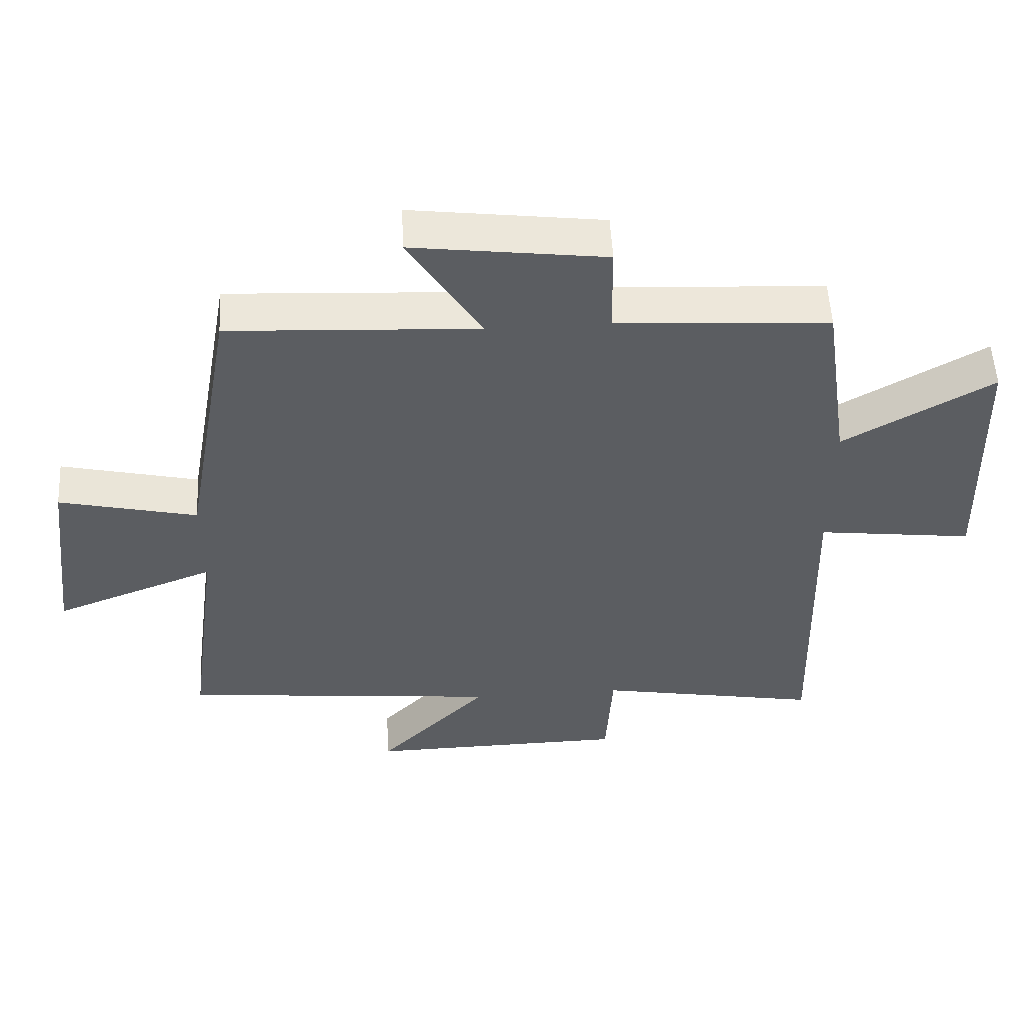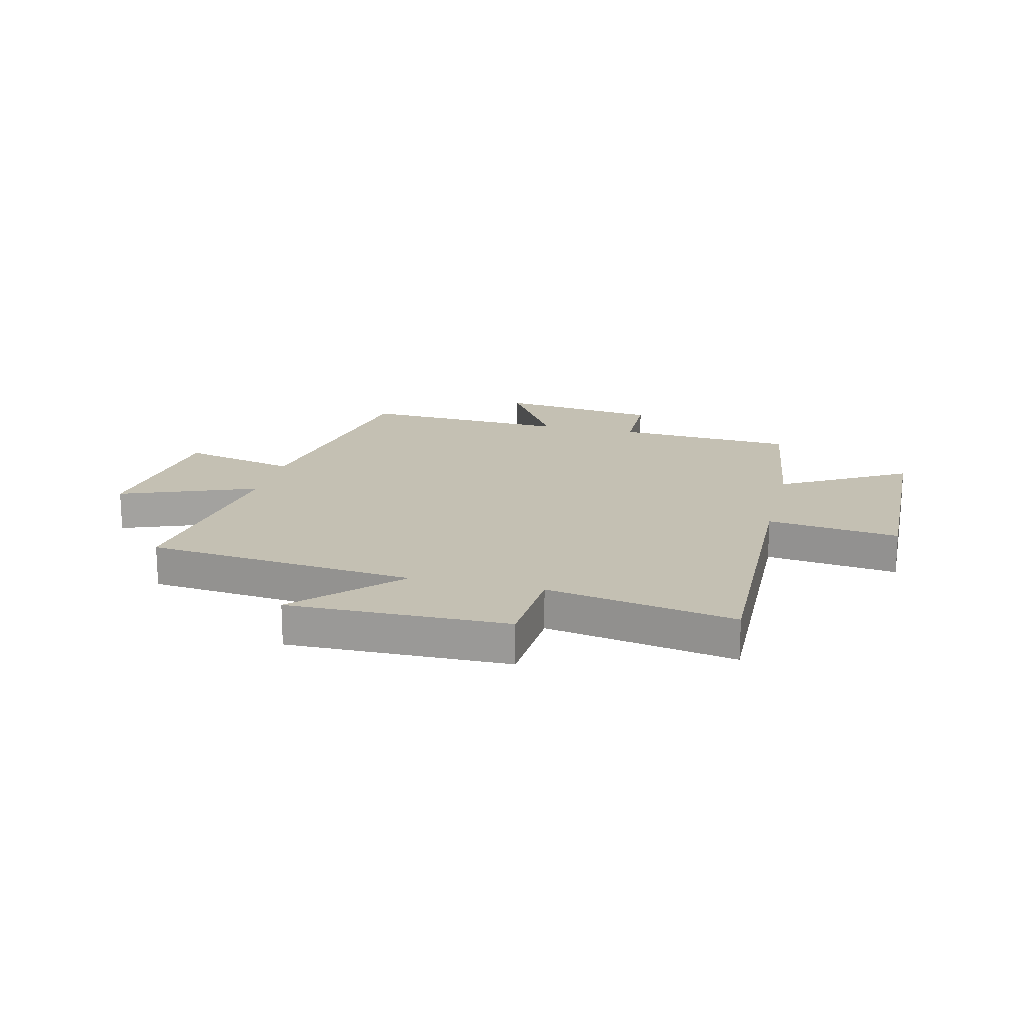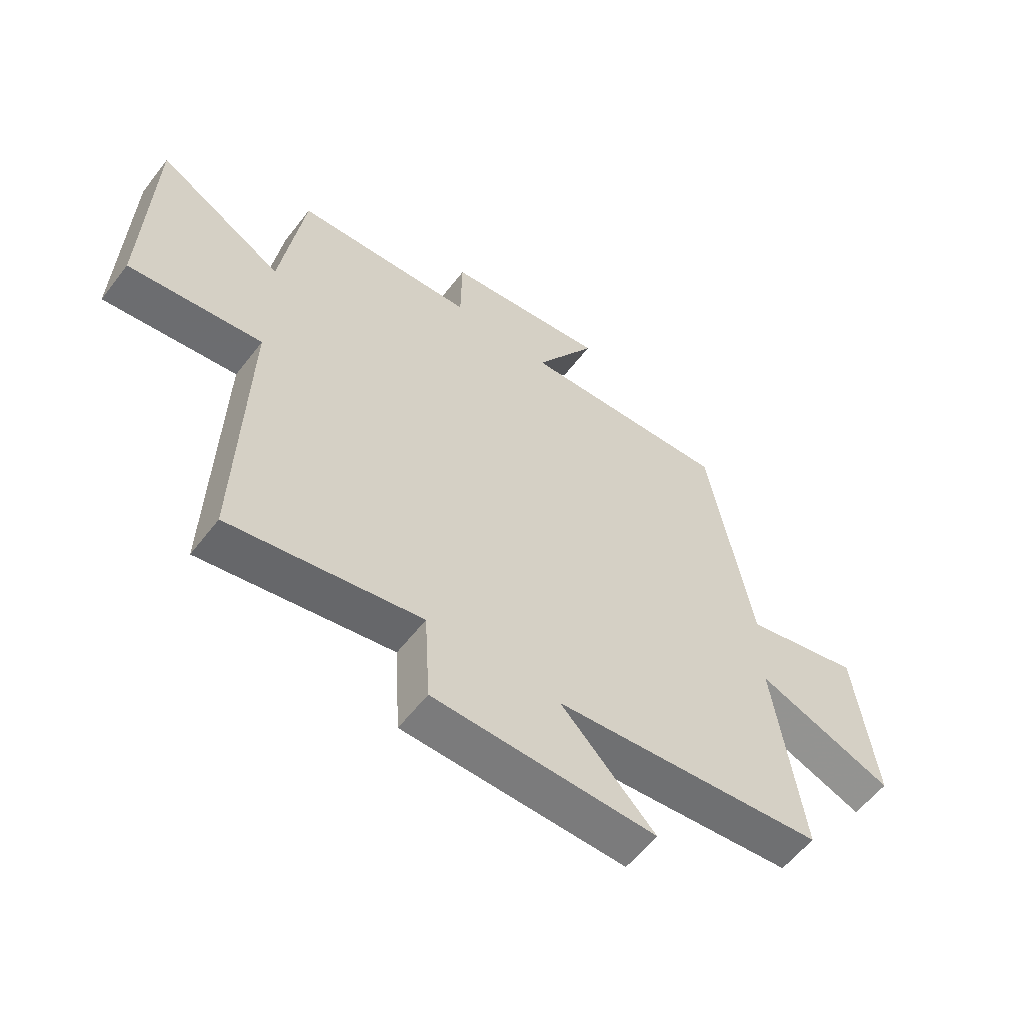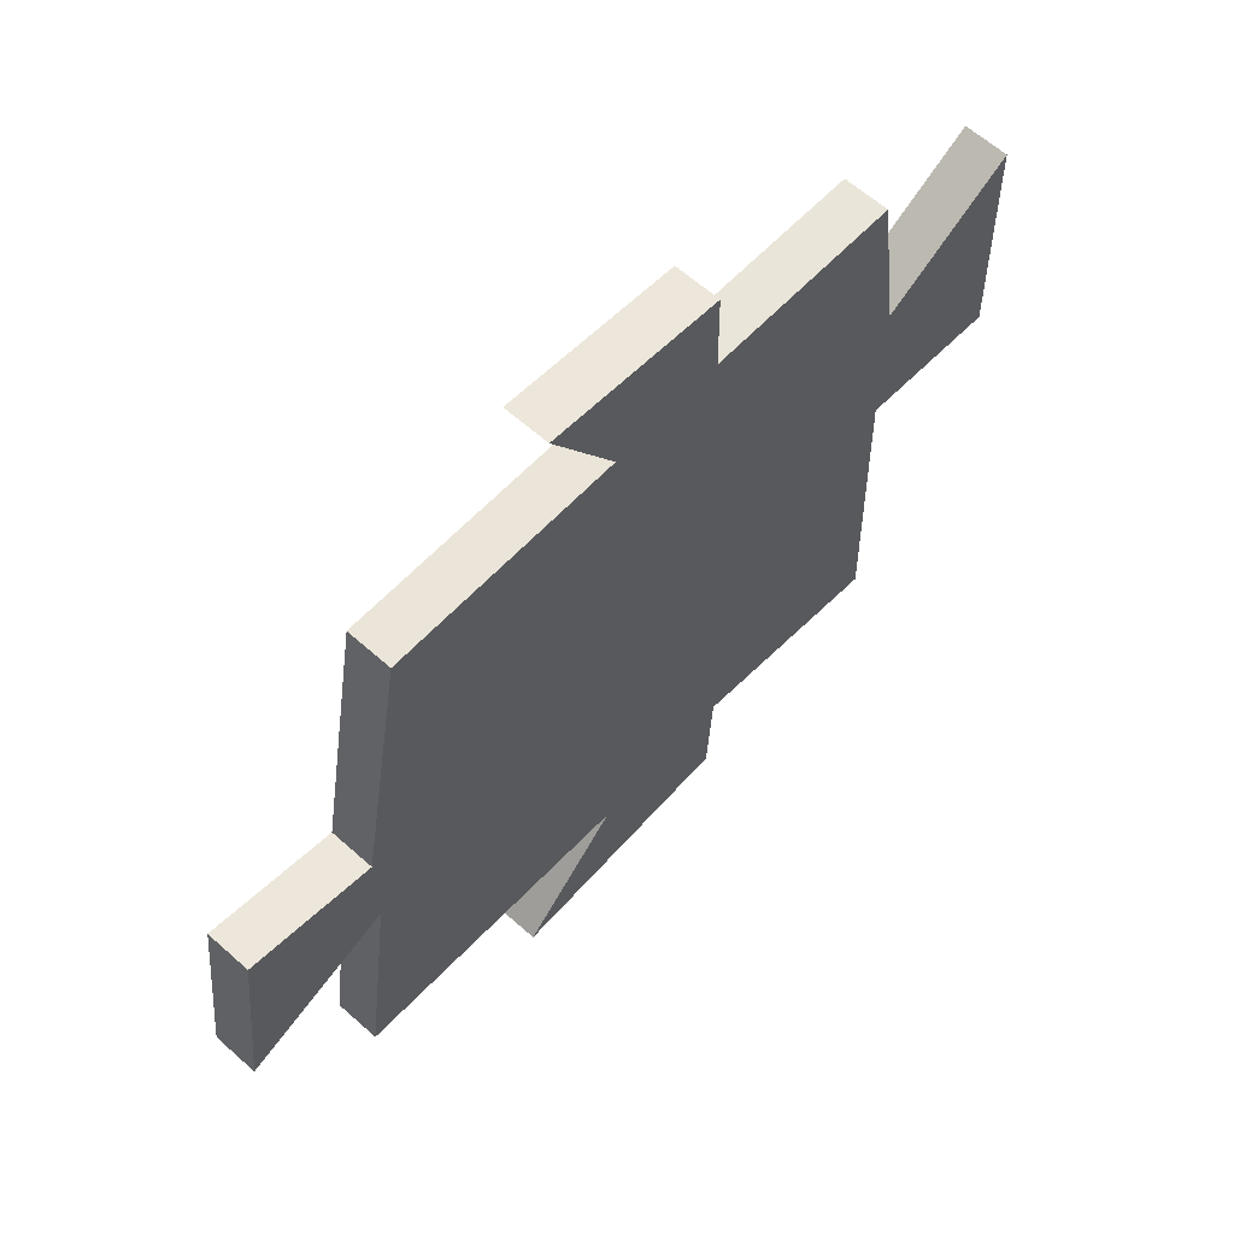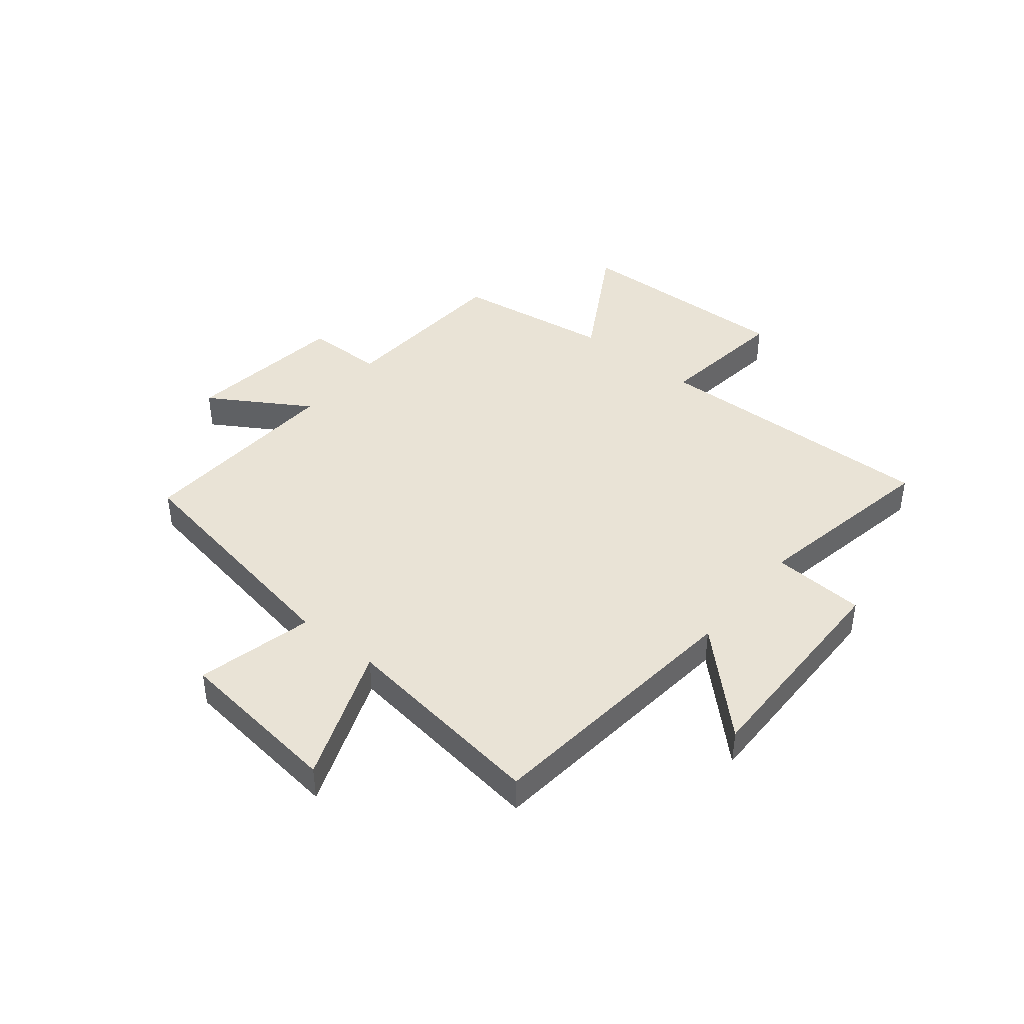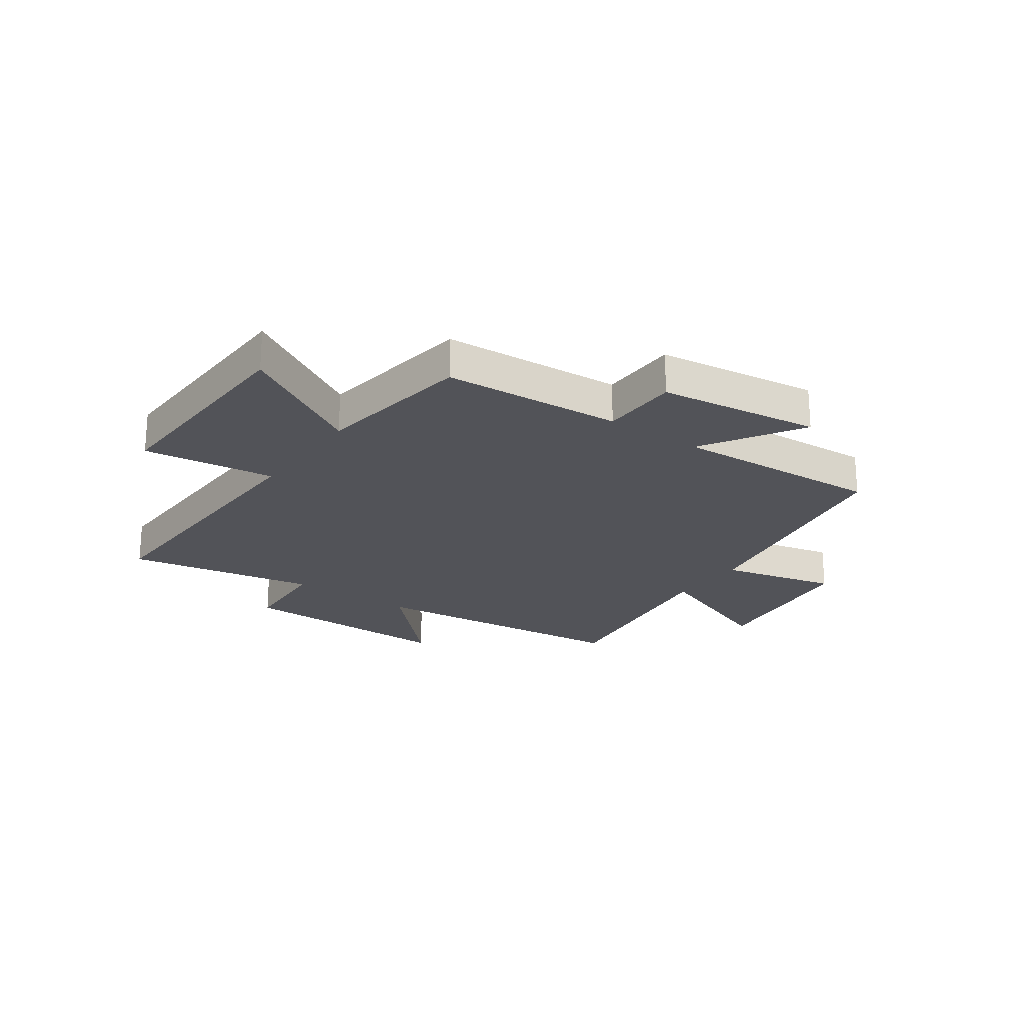
<metadata>
{"format":"obj","ext":"obj","renderer":"f3d","projection":"perspective","resolution":1024,"background":"white","views":[{"elev":54.0,"azim":176.8,"up":"+Z"},{"elev":18.0,"azim":-166.4,"up":"+Y"},{"elev":-58.0,"azim":-37.3,"up":"+Z"},{"elev":62.5,"azim":132.0,"up":"+Z"},{"elev":42.1,"azim":129.1,"up":"+Y"},{"elev":-22.6,"azim":-35.3,"up":"+Y"}]}
</metadata>
<code>
v 0.55 0.07 -0.45
v 0.064 0.07 -0.5
v 0.232 0.07 -0.674
v -0.164 0.07 -0.668
v -0.174 0.07 -0.5
v -0.514 0.07 -0.563
v -0.5 0.07 -0.044
v -0.737 0.07 -0.074
v -0.725 0.07 0.326
v -0.5 0.07 0.196
v -0.459 0.07 0.48
v -0.137 0.07 0.5
v -0.135 0.07 0.641
v 0.155 0.07 0.679
v 0.045 0.07 0.5
v 0.422 0.07 0.52
v 0.5 0.07 0.08
v 0.709 0.07 0.13
v 0.745 0.07 -0.17
v 0.5 0.07 -0.076
v 0.55 0 -0.45
v 0.064 0 -0.5
v 0.232 0 -0.674
v -0.164 0 -0.668
v -0.174 0 -0.5
v -0.514 0 -0.563
v -0.5 0 -0.044
v -0.737 0 -0.074
v -0.725 0 0.326
v -0.5 0 0.196
v -0.459 0 0.48
v -0.137 0 0.5
v -0.135 0 0.641
v 0.155 0 0.679
v 0.045 0 0.5
v 0.422 0 0.52
v 0.5 0 0.08
v 0.709 0 0.13
v 0.745 0 -0.17
v 0.5 0 -0.076
f 17 18 19 20
f 15 16 17 20
f 15 20 1 2
f 12 13 14 15
f 10 11 12 15
f 10 15 2
f 7 8 9 10
f 7 10 2
f 5 6 7
f 5 7 2 3
f 3 4 5
f 40 39 38 37
f 40 37 36 35
f 22 21 40 35
f 35 34 33 32
f 35 32 31 30
f 22 35 30
f 30 29 28 27
f 22 30 27
f 27 26 25
f 23 22 27 25
f 25 24 23
f 1 21 22 2
f 2 22 23 3
f 3 23 24 4
f 4 24 25 5
f 5 25 26 6
f 6 26 27 7
f 7 27 28 8
f 8 28 29 9
f 9 29 30 10
f 10 30 31 11
f 11 31 32 12
f 12 32 33 13
f 13 33 34 14
f 14 34 35 15
f 15 35 36 16
f 16 36 37 17
f 17 37 38 18
f 18 38 39 19
f 19 39 40 20
f 20 40 21 1

</code>
